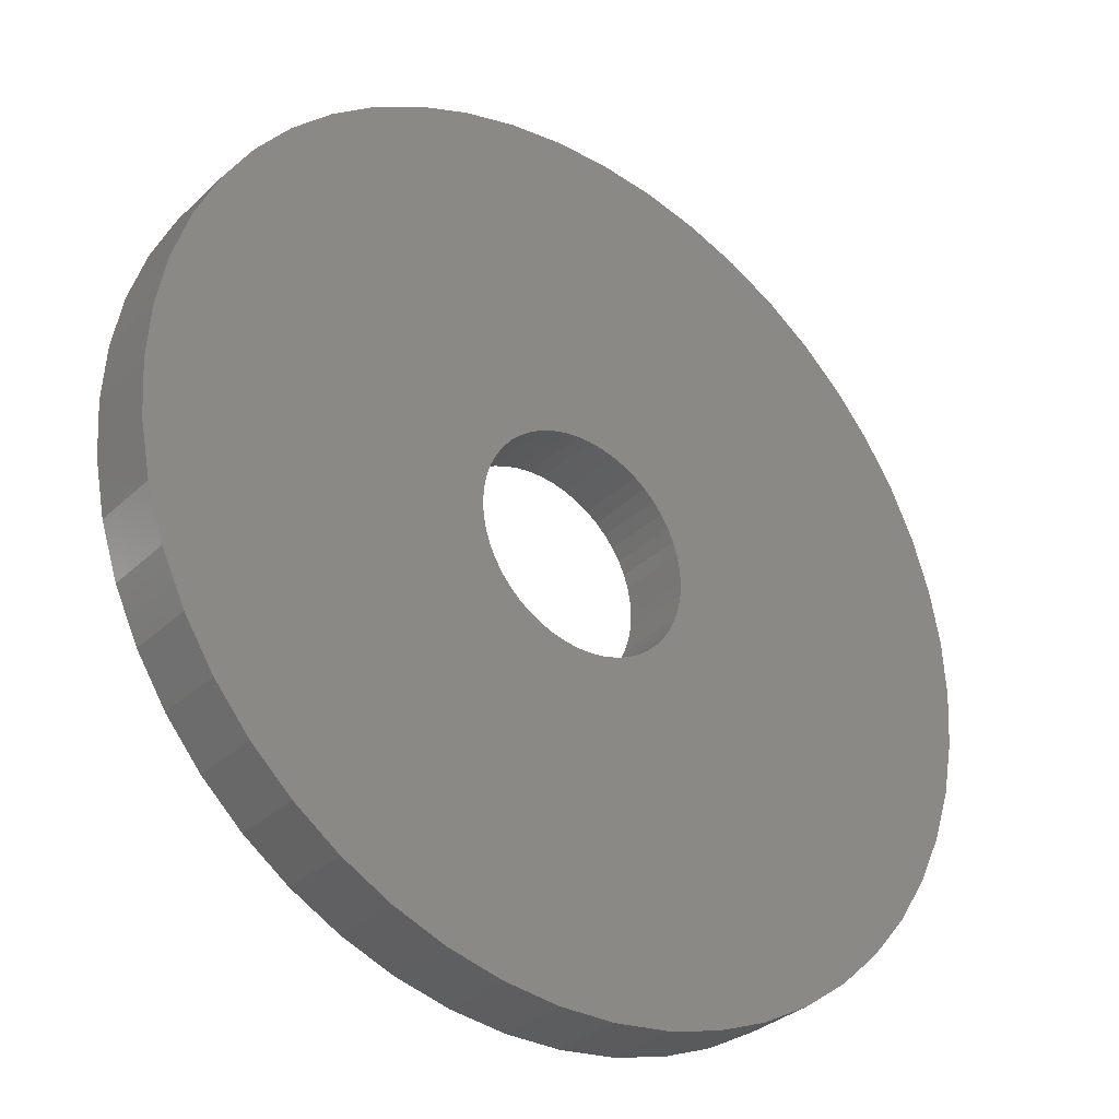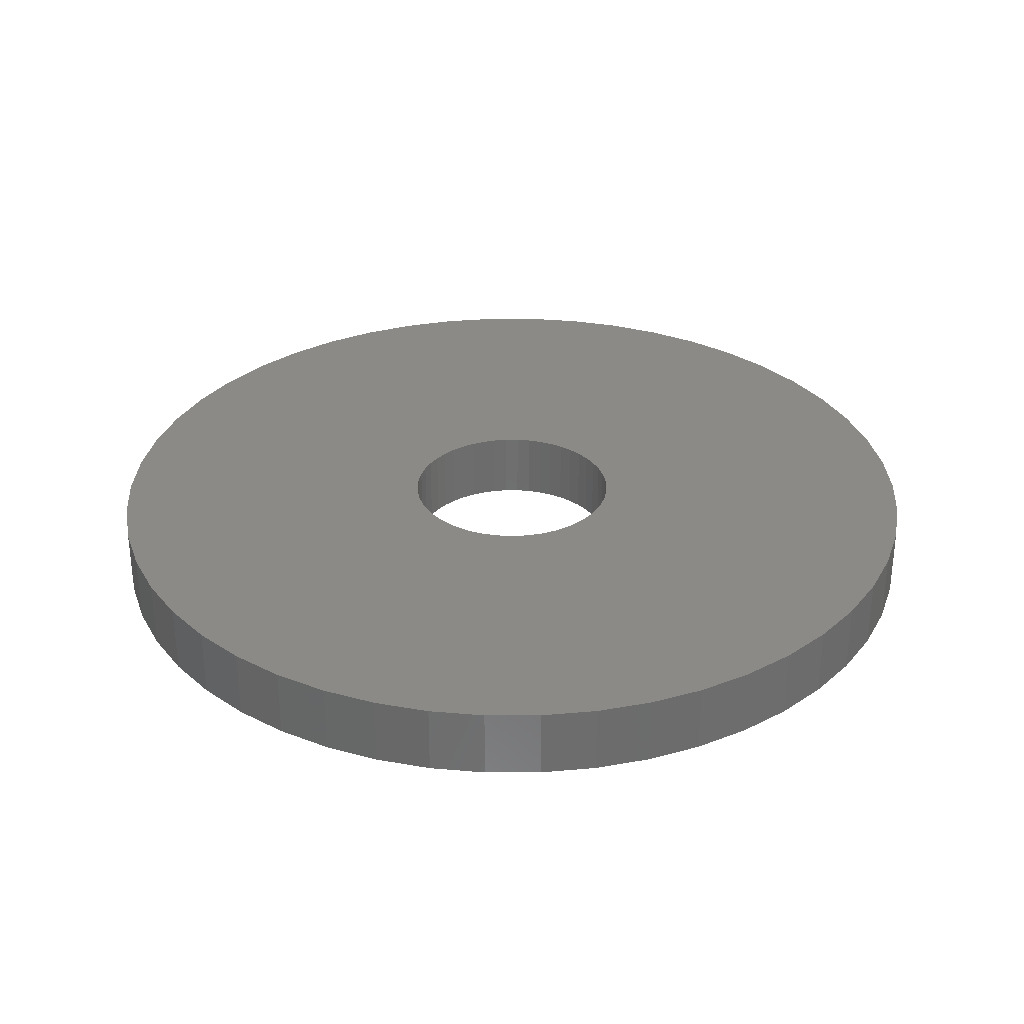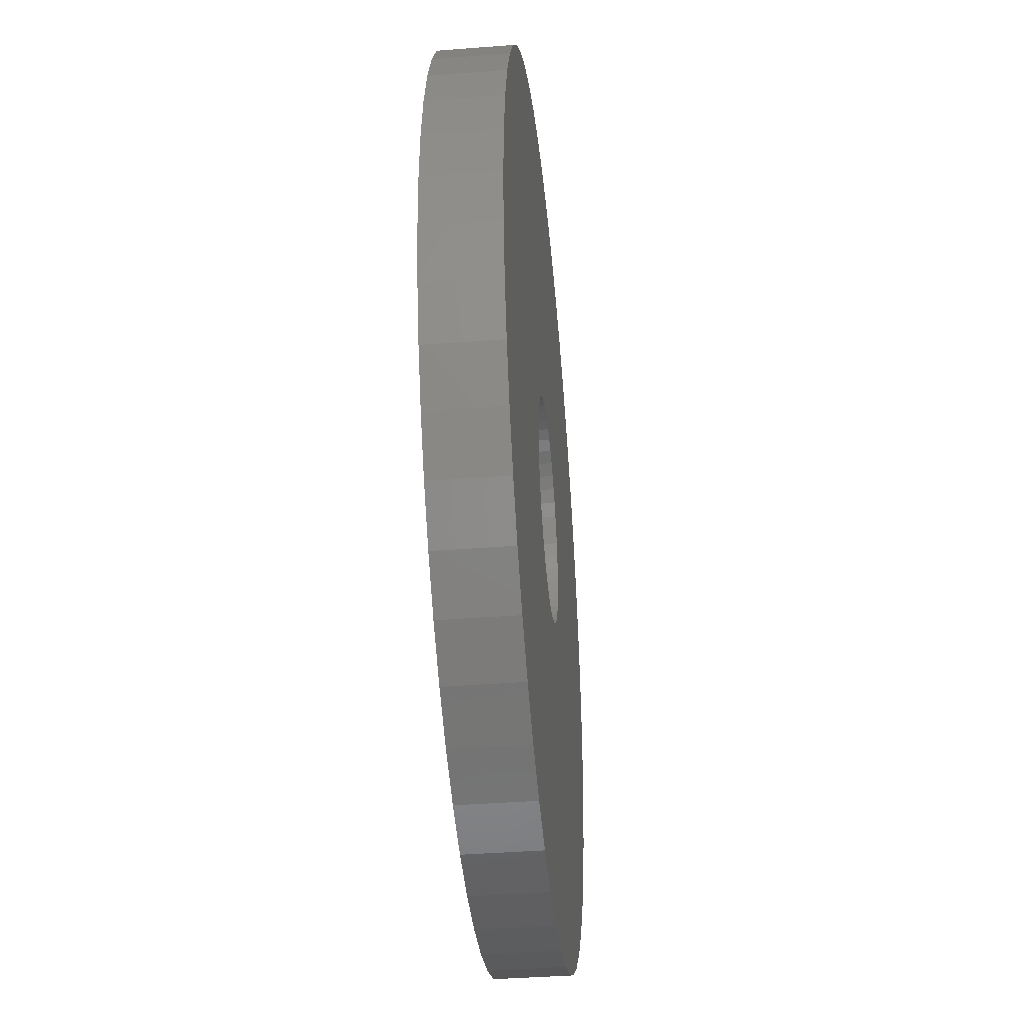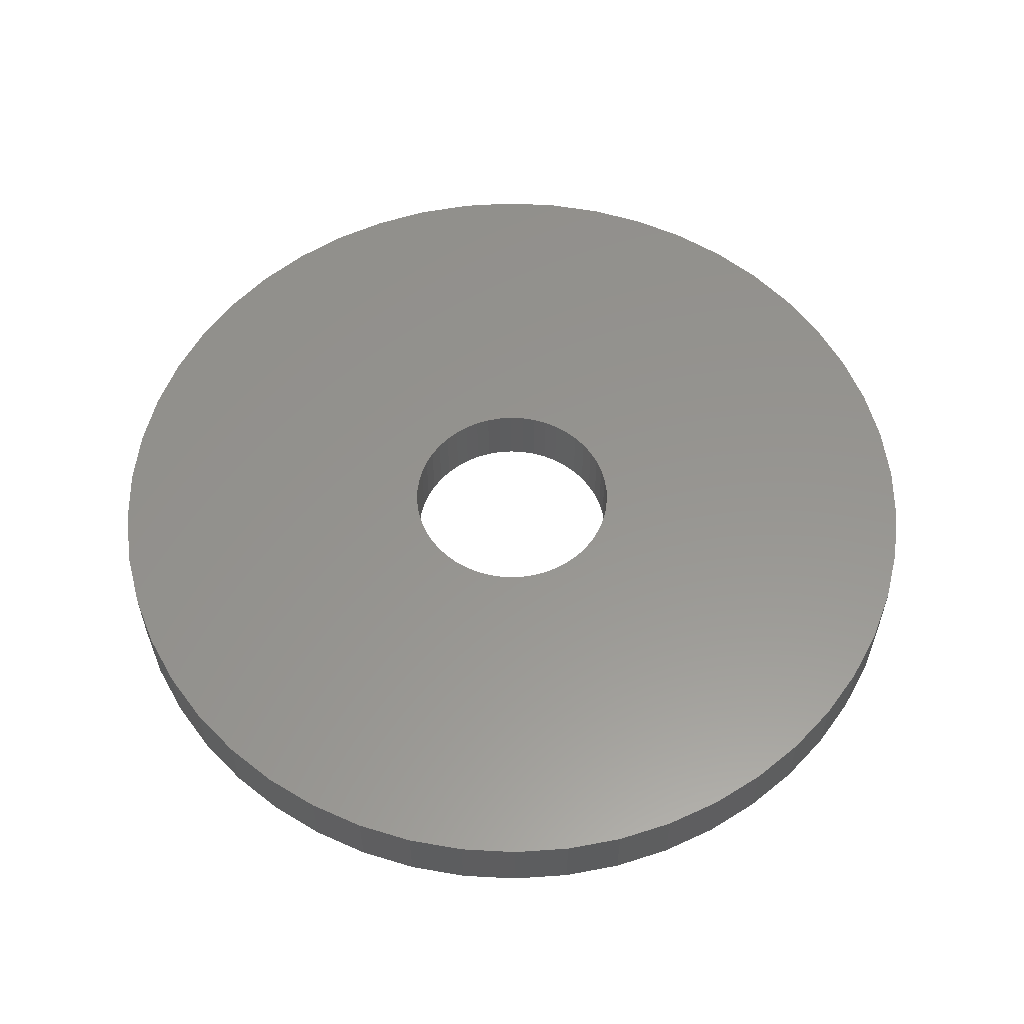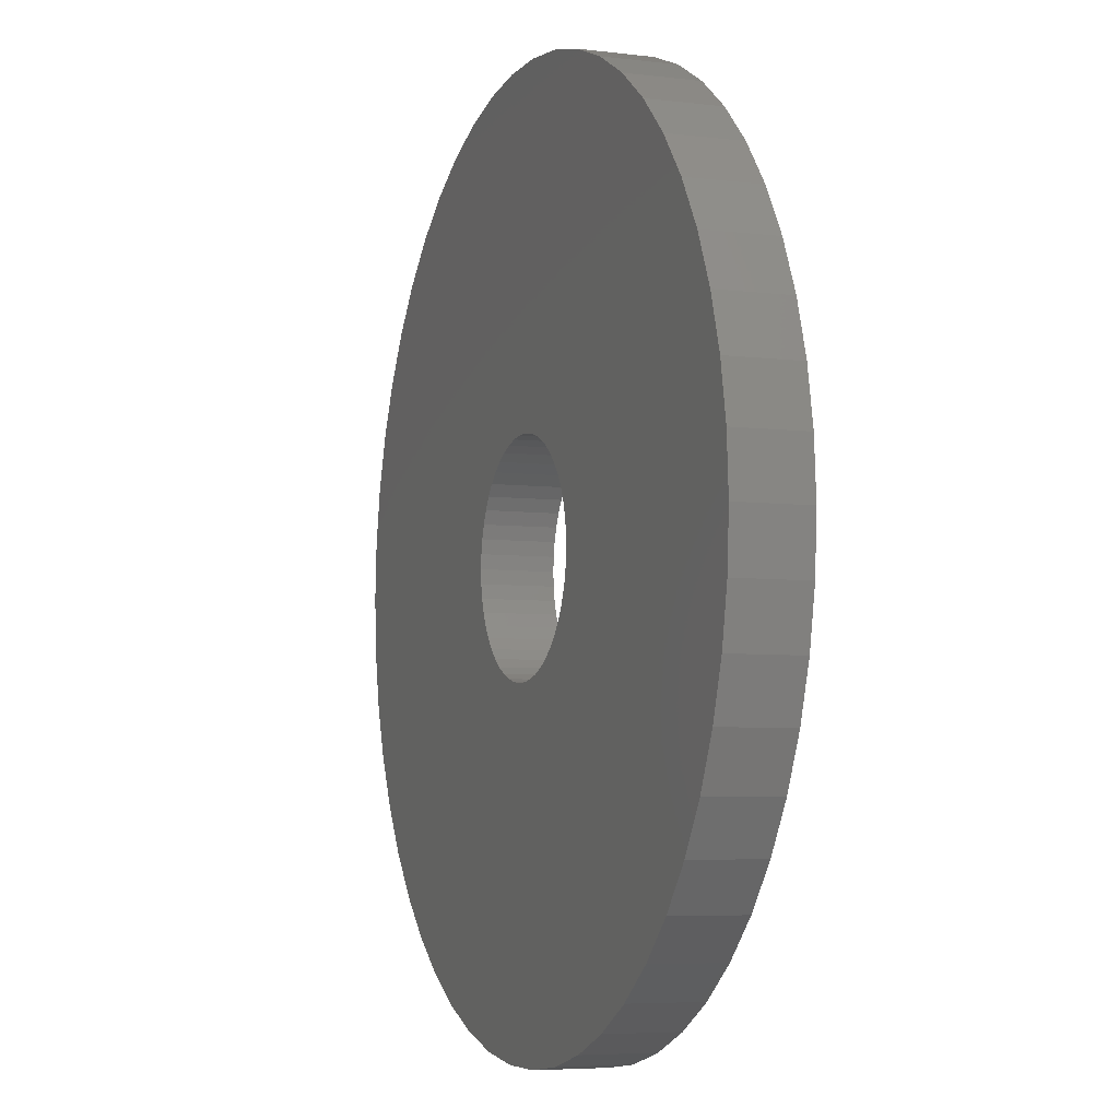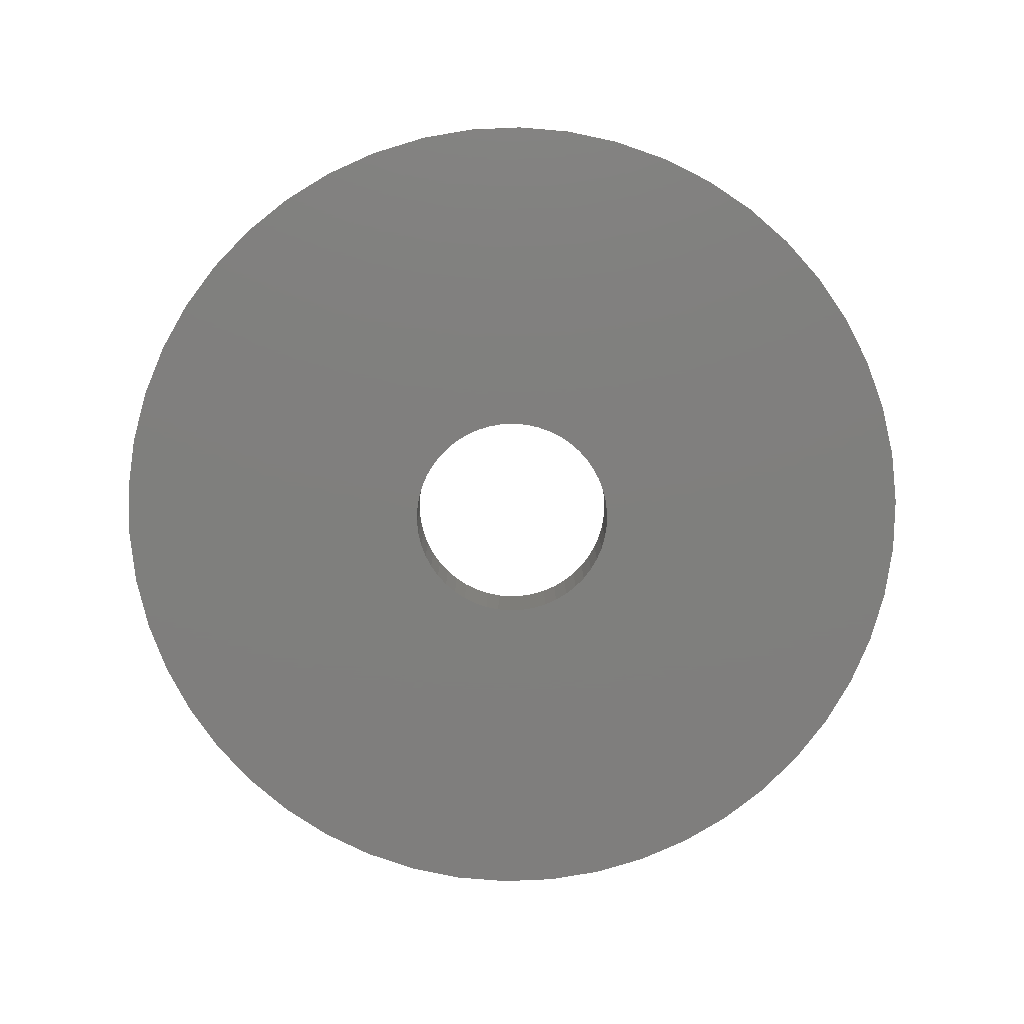
<metadata>
{"format":"stl","ext":"stl","renderer":"f3d","projection":"perspective","resolution":1024,"background":"white","views":[{"elev":-32.2,"azim":-37.7,"up":"+Y"},{"elev":31.3,"azim":86.3,"up":"+Z"},{"elev":-39.6,"azim":95.5,"up":"+Y"},{"elev":57.5,"azim":132.8,"up":"+Z"},{"elev":-5.7,"azim":-110.7,"up":"+Y"},{"elev":-79.0,"azim":146.5,"up":"+Z"}]}
</metadata>
<code>
# stl→obj: 200 verts, 400 faces
v 6.25 0 0.5
v 6.201 0.7833 -0.5
v 6.201 0.7833 0.5
v 6.25 0 -0.5
v -6.25 0 -0.5
v -6.201 0.7833 0.5
v -6.201 0.7833 -0.5
v -6.25 0 0.5
v 0.3924 6.238 -0.5
v -0.3924 6.238 0.5
v 0.3924 6.238 0.5
v -0.3924 6.238 -0.5
v -0.3924 -6.238 -0.5
v 0.3924 -6.238 0.5
v -0.3924 -6.238 0.5
v 0.3924 -6.238 -0.5
v 4.556 4.278 -0.5
v 3.984 4.816 0.5
v 4.556 4.278 0.5
v 3.984 4.816 -0.5
v -3.984 4.816 -0.5
v -4.556 4.278 0.5
v -3.984 4.816 0.5
v -4.556 4.278 -0.5
v -1.931 5.944 -0.5
v -2.661 5.655 0.5
v -1.931 5.944 0.5
v -2.661 5.655 -0.5
v 5.811 2.301 0.5
v 5.477 3.011 -0.5
v 5.477 3.011 0.5
v 5.811 2.301 -0.5
v 5.056 3.674 -0.5
v 5.056 3.674 0.5
v 2.661 5.655 -0.5
v 1.931 5.944 0.5
v 2.661 5.655 0.5
v 1.931 5.944 -0.5
v 1.171 6.139 0.5
v 1.171 6.139 -0.5
v 3.349 5.277 -0.5
v 3.349 5.277 0.5
v -5.811 2.301 -0.5
v -5.477 3.011 0.5
v -5.477 3.011 -0.5
v -5.811 2.301 0.5
v -5.056 3.674 -0.5
v -5.056 3.674 0.5
v -6.054 1.554 -0.5
v -6.054 1.554 0.5
v -3.349 5.277 0.5
v -3.349 5.277 -0.5
v -1.171 6.139 0.5
v -1.171 6.139 -0.5
v 1.171 -6.139 0.5
v 1.171 -6.139 -0.5
v 1.931 -5.944 -0.5
v 2.661 -5.655 0.5
v 1.931 -5.944 0.5
v 2.661 -5.655 -0.5
v 6.054 1.554 0.5
v 6.054 1.554 -0.5
v 1.55 0 0.5
v 1.538 0.1943 0.5
v 6.201 -0.7833 0.5
v 1.501 0.3855 0.5
v 1.538 -0.1943 0.5
v 1.441 0.5706 0.5
v 6.054 -1.554 0.5
v 1.358 0.7467 0.5
v 1.501 -0.3855 0.5
v 1.254 0.9111 0.5
v 5.811 -2.301 0.5
v 1.13 1.061 0.5
v 1.441 -0.5706 0.5
v 0.988 1.194 0.5
v 5.477 -3.011 0.5
v 0.8305 1.309 0.5
v 1.358 -0.7467 0.5
v 0.66 1.402 0.5
v 5.056 -3.674 0.5
v 1.254 -0.9111 0.5
v 0.479 1.474 0.5
v 0.2904 1.523 0.5
v 0.09732 1.547 0.5
v -0.09732 1.547 0.5
v -0.2904 1.523 0.5
v -0.479 1.474 0.5
v -0.66 1.402 0.5
v -0.8305 1.309 0.5
v -0.988 1.194 0.5
v -1.13 1.061 0.5
v -1.254 0.9111 0.5
v 4.556 -4.278 0.5
v 1.13 -1.061 0.5
v 3.984 -4.816 0.5
v 0.988 -1.194 0.5
v 3.349 -5.277 0.5
v 0.8305 -1.309 0.5
v 0.66 -1.402 0.5
v 0.479 -1.474 0.5
v 0.2904 -1.523 0.5
v 0.09732 -1.547 0.5
v -0.09732 -1.547 0.5
v -0.2904 -1.523 0.5
v -1.171 -6.139 0.5
v -0.479 -1.474 0.5
v -1.931 -5.944 0.5
v -0.66 -1.402 0.5
v -2.661 -5.655 0.5
v -0.8305 -1.309 0.5
v -3.349 -5.277 0.5
v -0.988 -1.194 0.5
v -3.984 -4.816 0.5
v -1.13 -1.061 0.5
v -4.556 -4.278 0.5
v -1.254 -0.9111 0.5
v -5.056 -3.674 0.5
v -1.358 -0.7467 0.5
v -5.477 -3.011 0.5
v -1.441 -0.5706 0.5
v -5.811 -2.301 0.5
v -1.501 -0.3855 0.5
v -6.054 -1.554 0.5
v -1.538 -0.1943 0.5
v -6.201 -0.7833 0.5
v -1.55 0 0.5
v -1.358 0.7467 0.5
v -1.441 0.5706 0.5
v -1.501 0.3855 0.5
v -1.538 0.1943 0.5
v 6.201 -0.7833 -0.5
v 5.056 -3.674 -0.5
v 4.556 -4.278 -0.5
v 6.054 -1.554 -0.5
v 5.811 -2.301 -0.5
v -5.477 -3.011 -0.5
v -5.811 -2.301 -0.5
v 1.55 0 -0.5
v 1.538 -0.1943 -0.5
v 1.501 -0.3855 -0.5
v 1.538 0.1943 -0.5
v 1.441 -0.5706 -0.5
v 5.477 -3.011 -0.5
v 1.358 -0.7467 -0.5
v 1.501 0.3855 -0.5
v 1.254 -0.9111 -0.5
v 1.13 -1.061 -0.5
v 3.984 -4.816 -0.5
v 1.441 0.5706 -0.5
v 0.988 -1.194 -0.5
v 3.349 -5.277 -0.5
v 0.8305 -1.309 -0.5
v 1.358 0.7467 -0.5
v 0.66 -1.402 -0.5
v 1.254 0.9111 -0.5
v 0.479 -1.474 -0.5
v 0.2904 -1.523 -0.5
v 0.09732 -1.547 -0.5
v -0.09732 -1.547 -0.5
v -0.2904 -1.523 -0.5
v -1.171 -6.139 -0.5
v -0.479 -1.474 -0.5
v -1.931 -5.944 -0.5
v -0.66 -1.402 -0.5
v -2.661 -5.655 -0.5
v -0.8305 -1.309 -0.5
v -3.349 -5.277 -0.5
v -0.988 -1.194 -0.5
v -3.984 -4.816 -0.5
v -1.13 -1.061 -0.5
v -4.556 -4.278 -0.5
v -1.254 -0.9111 -0.5
v -5.056 -3.674 -0.5
v 1.13 1.061 -0.5
v 0.988 1.194 -0.5
v 0.8305 1.309 -0.5
v 0.66 1.402 -0.5
v 0.479 1.474 -0.5
v 0.2904 1.523 -0.5
v 0.09732 1.547 -0.5
v -0.09732 1.547 -0.5
v -0.2904 1.523 -0.5
v -0.479 1.474 -0.5
v -0.66 1.402 -0.5
v -0.8305 1.309 -0.5
v -0.988 1.194 -0.5
v -1.13 1.061 -0.5
v -1.254 0.9111 -0.5
v -1.358 0.7467 -0.5
v -1.441 0.5706 -0.5
v -1.501 0.3855 -0.5
v -1.538 0.1943 -0.5
v -1.55 0 -0.5
v -1.358 -0.7467 -0.5
v -1.441 -0.5706 -0.5
v -1.501 -0.3855 -0.5
v -6.054 -1.554 -0.5
v -1.538 -0.1943 -0.5
v -6.201 -0.7833 -0.5
f 1 2 3
f 2 1 4
f 5 6 7
f 6 5 8
f 9 10 11
f 10 9 12
f 13 14 15
f 14 13 16
f 17 18 19
f 18 17 20
f 21 22 23
f 22 21 24
f 25 26 27
f 26 25 28
f 29 30 31
f 30 29 32
f 31 33 34
f 33 31 30
f 35 36 37
f 36 35 38
f 38 39 36
f 39 38 40
f 41 37 42
f 37 41 35
f 43 44 45
f 44 43 46
f 47 22 24
f 22 47 48
f 49 46 43
f 46 49 50
f 28 51 26
f 51 28 52
f 12 53 10
f 53 12 54
f 16 55 14
f 55 16 56
f 57 58 59
f 58 57 60
f 61 32 29
f 32 61 62
f 3 62 61
f 62 3 2
f 34 17 19
f 17 34 33
f 40 11 39
f 11 40 9
f 20 42 18
f 42 20 41
f 45 48 47
f 48 45 44
f 7 50 49
f 50 7 6
f 63 1 3
f 64 3 61
f 1 63 65
f 66 61 29
f 67 65 63
f 68 29 31
f 65 67 69
f 70 31 34
f 71 69 67
f 72 34 19
f 69 71 73
f 74 19 18
f 75 73 71
f 76 18 42
f 73 75 77
f 78 42 37
f 79 77 75
f 80 37 36
f 77 79 81
f 82 81 79
f 3 64 63
f 61 66 64
f 29 68 66
f 31 70 68
f 34 72 70
f 83 36 39
f 19 74 72
f 18 76 74
f 42 78 76
f 37 80 78
f 36 83 80
f 84 39 11
f 39 84 83
f 11 85 84
f 11 86 85
f 10 86 11
f 86 10 87
f 53 87 10
f 87 53 88
f 27 88 53
f 88 27 89
f 26 89 27
f 89 26 90
f 51 90 26
f 90 51 91
f 23 91 51
f 91 23 92
f 22 92 23
f 92 22 93
f 48 93 22
f 81 82 94
f 95 94 82
f 94 95 96
f 97 96 95
f 96 97 98
f 99 98 97
f 98 99 58
f 100 58 99
f 58 100 59
f 101 59 100
f 59 101 55
f 102 55 101
f 55 102 14
f 103 14 102
f 104 14 103
f 15 104 105
f 104 15 14
f 106 105 107
f 108 107 109
f 110 109 111
f 112 111 113
f 114 113 115
f 105 106 15
f 116 115 117
f 118 117 119
f 120 119 121
f 122 121 123
f 124 123 125
f 126 125 127
f 93 48 128
f 107 108 106
f 44 128 48
f 109 110 108
f 128 44 129
f 111 112 110
f 46 129 44
f 113 114 112
f 129 46 130
f 115 116 114
f 50 130 46
f 117 118 116
f 130 50 131
f 119 120 118
f 6 131 50
f 121 122 120
f 131 6 127
f 123 124 122
f 8 127 6
f 125 126 124
f 127 8 126
f 52 23 51
f 23 52 21
f 54 27 53
f 27 54 25
f 65 4 1
f 4 65 132
f 94 133 81
f 133 94 134
f 73 135 69
f 135 73 136
f 69 132 65
f 132 69 135
f 137 122 138
f 122 137 120
f 139 4 132
f 140 132 135
f 4 139 2
f 141 135 136
f 142 2 139
f 143 136 144
f 2 142 62
f 145 144 133
f 146 62 142
f 147 133 134
f 62 146 32
f 148 134 149
f 150 32 146
f 151 149 152
f 32 150 30
f 153 152 60
f 154 30 150
f 155 60 57
f 30 154 33
f 156 33 154
f 132 140 139
f 135 141 140
f 136 143 141
f 144 145 143
f 133 147 145
f 157 57 56
f 134 148 147
f 149 151 148
f 152 153 151
f 60 155 153
f 57 157 155
f 158 56 16
f 56 158 157
f 16 159 158
f 16 160 159
f 13 160 16
f 160 13 161
f 162 161 13
f 161 162 163
f 164 163 162
f 163 164 165
f 166 165 164
f 165 166 167
f 168 167 166
f 167 168 169
f 170 169 168
f 169 170 171
f 172 171 170
f 171 172 173
f 174 173 172
f 33 156 17
f 175 17 156
f 17 175 20
f 176 20 175
f 20 176 41
f 177 41 176
f 41 177 35
f 178 35 177
f 35 178 38
f 179 38 178
f 38 179 40
f 180 40 179
f 40 180 9
f 181 9 180
f 182 9 181
f 12 182 183
f 182 12 9
f 54 183 184
f 25 184 185
f 28 185 186
f 52 186 187
f 21 187 188
f 183 54 12
f 24 188 189
f 47 189 190
f 45 190 191
f 43 191 192
f 49 192 193
f 7 193 194
f 173 174 195
f 184 25 54
f 137 195 174
f 185 28 25
f 195 137 196
f 186 52 28
f 138 196 137
f 187 21 52
f 196 138 197
f 188 24 21
f 198 197 138
f 189 47 24
f 197 198 199
f 190 45 47
f 200 199 198
f 191 43 45
f 199 200 194
f 192 49 43
f 5 194 200
f 193 7 49
f 194 5 7
f 60 98 58
f 98 60 152
f 81 144 77
f 144 81 133
f 138 124 198
f 124 138 122
f 56 59 55
f 59 56 57
f 77 136 73
f 136 77 144
f 162 15 106
f 15 162 13
f 166 108 110
f 108 166 164
f 164 106 108
f 106 164 162
f 172 118 174
f 118 172 116
f 172 114 116
f 114 172 170
f 198 126 200
f 126 198 124
f 200 8 5
f 8 200 126
f 149 94 96
f 94 149 134
f 152 96 98
f 96 152 149
f 168 110 112
f 110 168 166
f 170 112 114
f 112 170 168
f 174 120 137
f 120 174 118
f 150 70 154
f 70 150 68
f 130 191 129
f 191 130 192
f 154 72 156
f 72 154 70
f 180 83 84
f 83 180 179
f 179 80 83
f 80 179 178
f 185 88 89
f 88 185 184
f 129 190 128
f 190 129 191
f 140 63 139
f 63 140 67
f 153 100 99
f 100 153 155
f 181 84 85
f 84 181 180
f 177 76 78
f 76 177 176
f 93 188 92
f 188 93 189
f 186 89 90
f 89 186 185
f 187 90 91
f 90 187 186
f 139 64 142
f 64 139 63
f 143 71 141
f 71 143 75
f 160 105 104
f 105 160 161
f 146 68 150
f 68 146 66
f 176 74 76
f 74 176 175
f 156 74 175
f 74 156 72
f 182 85 86
f 85 182 181
f 178 78 80
f 78 178 177
f 127 193 131
f 193 127 194
f 131 192 130
f 192 131 193
f 128 189 93
f 189 128 190
f 183 86 87
f 86 183 182
f 184 87 88
f 87 184 183
f 188 91 92
f 91 188 187
f 141 67 140
f 67 141 71
f 147 79 145
f 79 147 82
f 145 75 143
f 75 145 79
f 161 107 105
f 107 161 163
f 148 82 147
f 82 148 95
f 142 66 146
f 66 142 64
f 125 194 127
f 194 125 199
f 121 197 123
f 197 121 196
f 115 173 117
f 173 115 171
f 158 103 102
f 103 158 159
f 155 101 100
f 101 155 157
f 157 102 101
f 102 157 158
f 151 99 97
f 99 151 153
f 169 115 113
f 115 169 171
f 159 104 103
f 104 159 160
f 167 113 111
f 113 167 169
f 165 111 109
f 111 165 167
f 123 199 125
f 199 123 197
f 117 195 119
f 195 117 173
f 119 196 121
f 196 119 195
f 148 97 95
f 97 148 151
f 163 109 107
f 109 163 165

</code>
